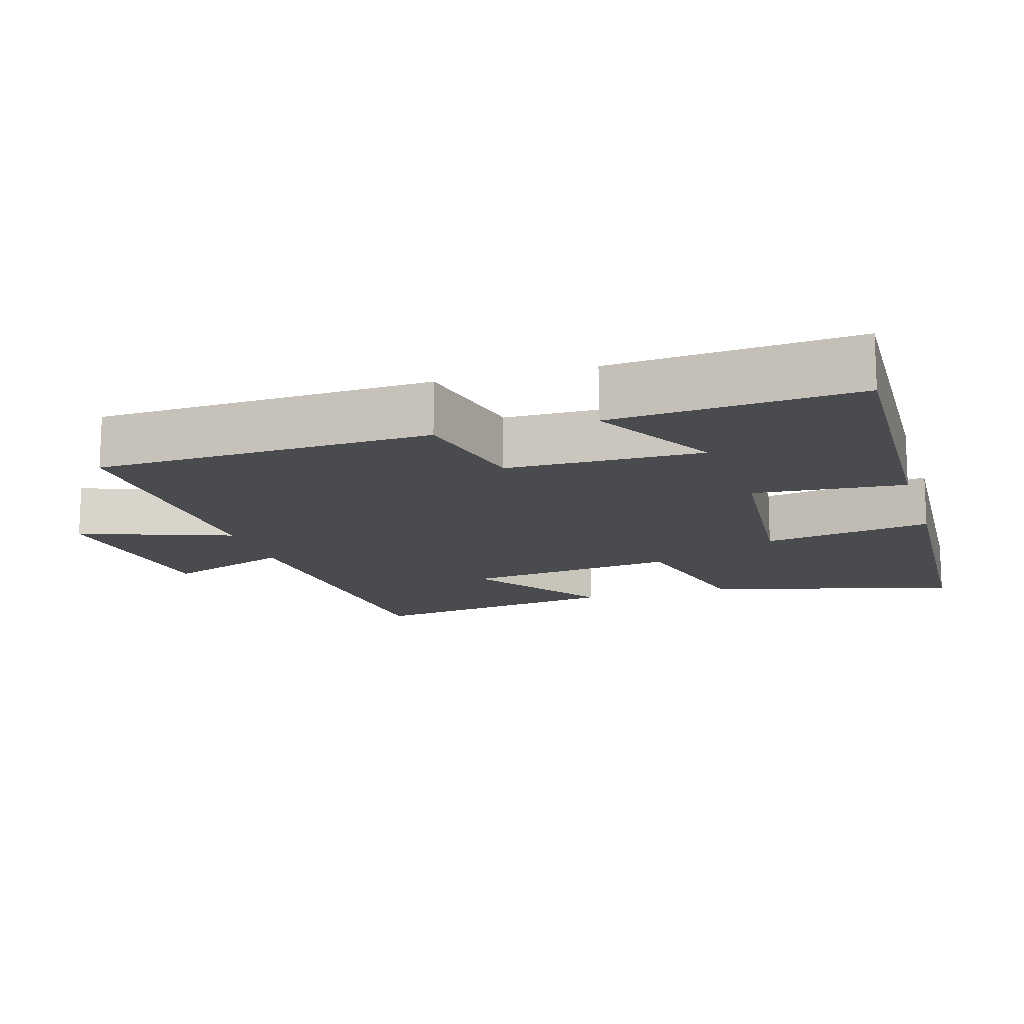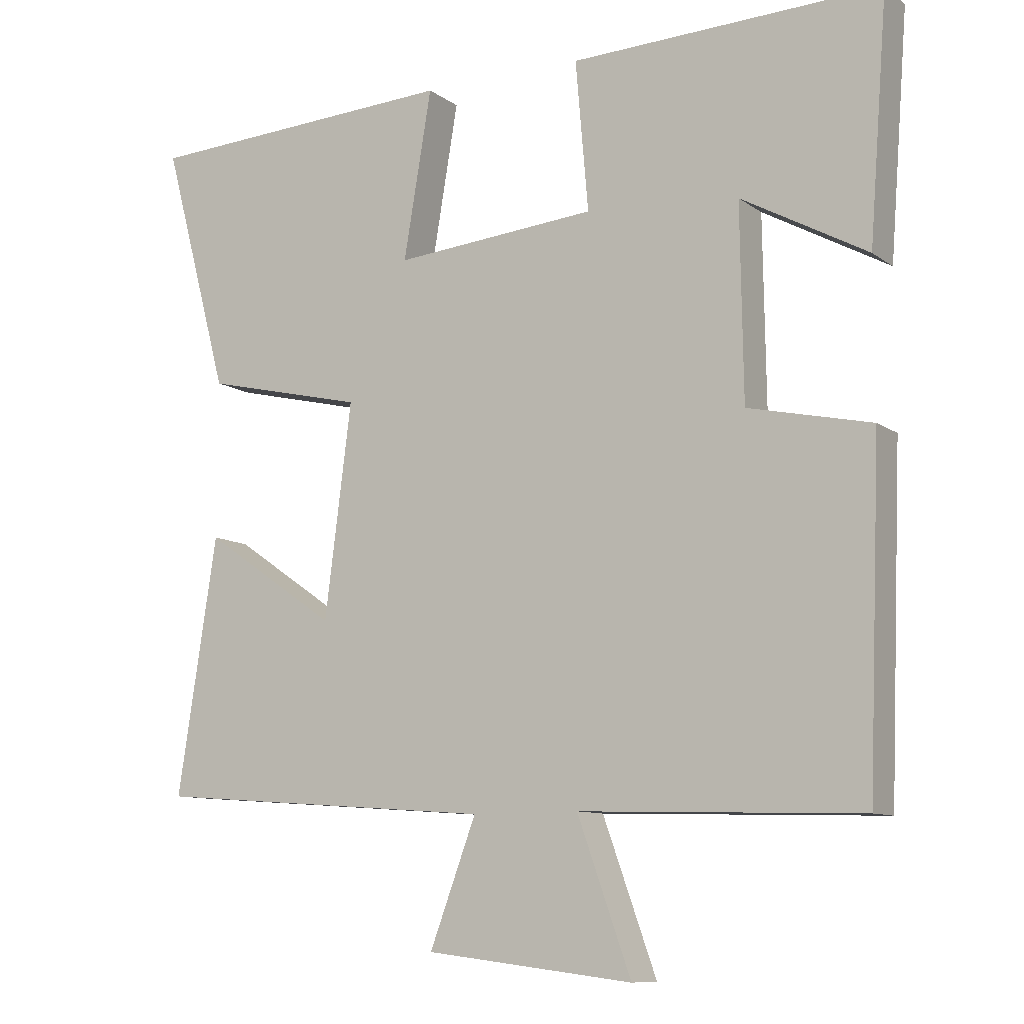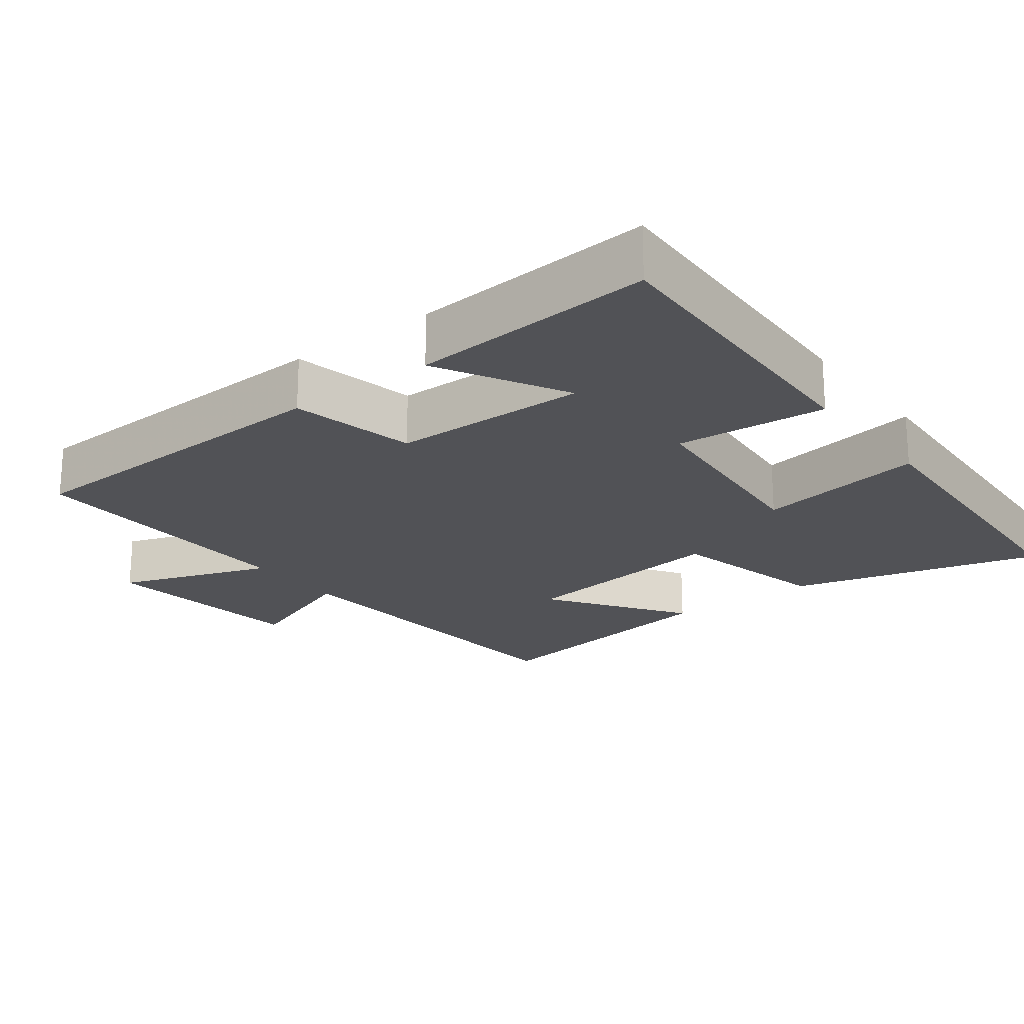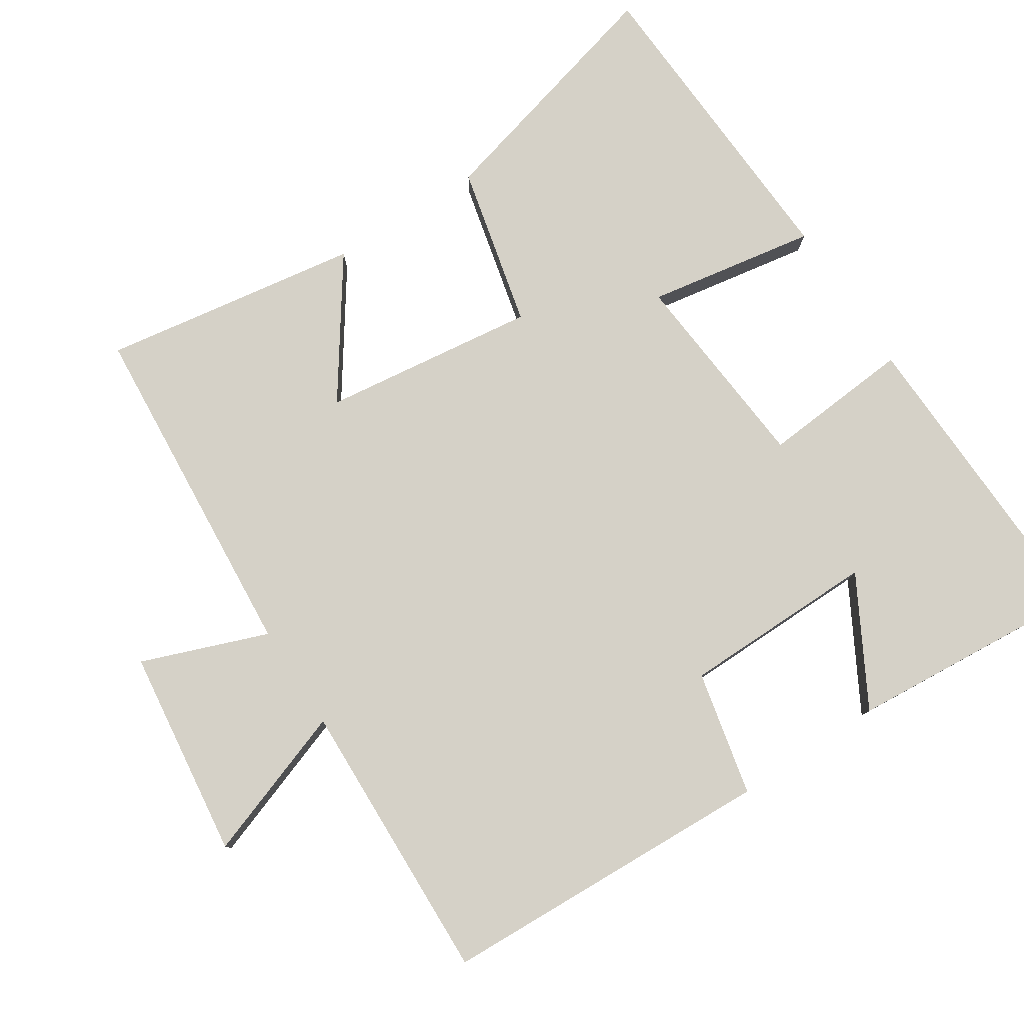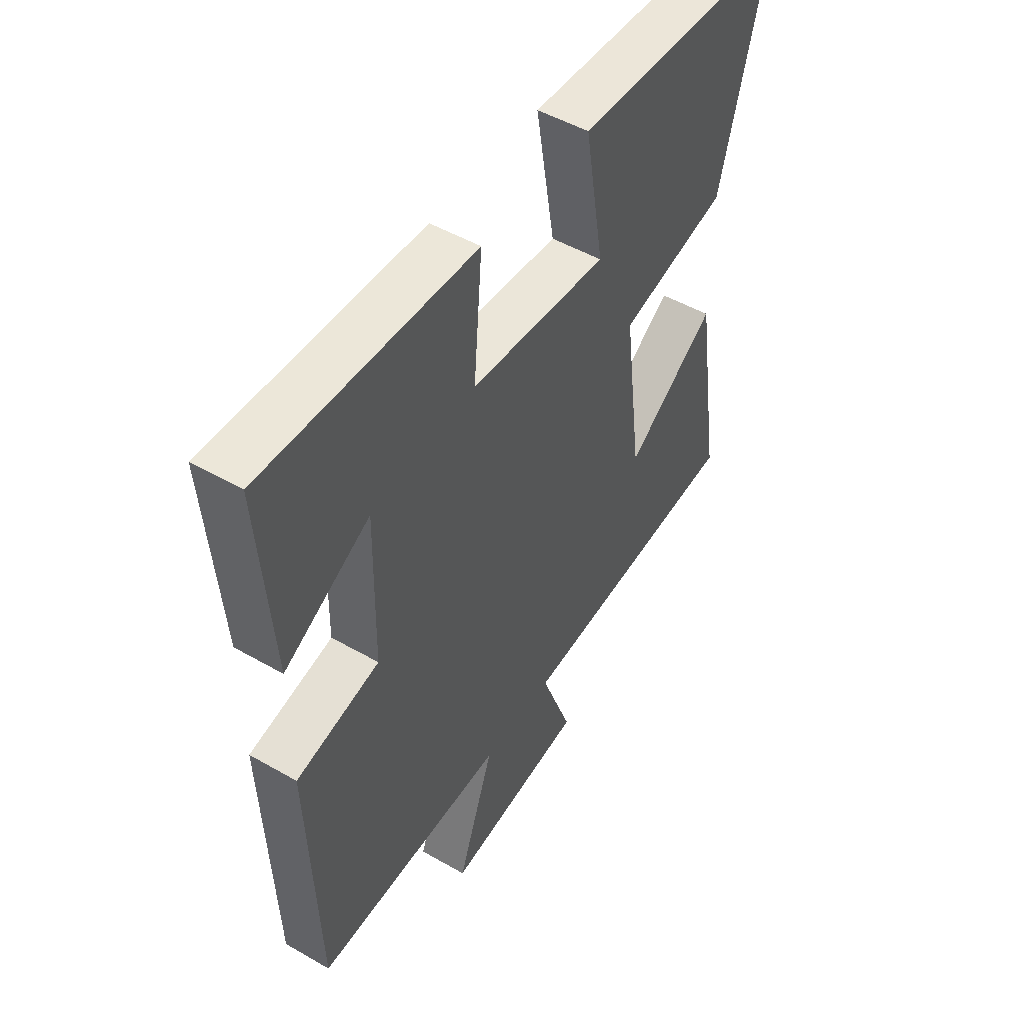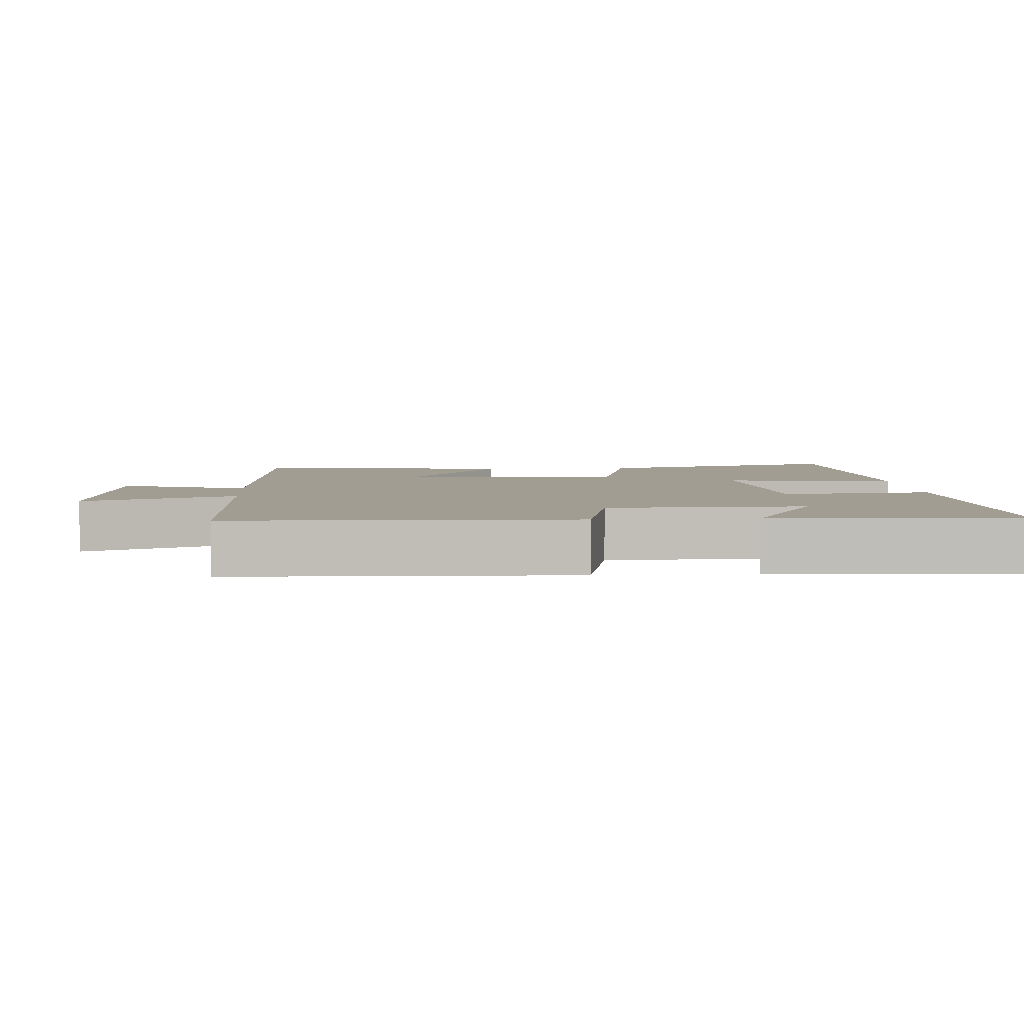
<metadata>
{"format":"obj","ext":"obj","renderer":"f3d","projection":"perspective","resolution":1024,"background":"white","views":[{"elev":-14.3,"azim":-73.2,"up":"+Y"},{"elev":-9.8,"azim":-149.8,"up":"+Z"},{"elev":-21.2,"azim":-52.7,"up":"+Y"},{"elev":79.3,"azim":-122.9,"up":"+Y"},{"elev":49.7,"azim":-57.6,"up":"+Z"},{"elev":4.8,"azim":-94.3,"up":"+Y"}]}
</metadata>
<code>
v 0.594 0.07 0.476
v 0.5 0.07 0.124
v 0.272 0.07 0.071
v 0.31 0.07 -0.231
v 0.5 0.07 -0.1
v 0.556 0.07 -0.464
v 0.07 0.07 -0.5
v 0.136 0.07 -0.677
v -0.158 0.07 -0.713
v -0.082 0.07 -0.5
v -0.482 0.07 -0.512
v -0.5 0.07 -0.04
v -0.325 0.07 -0.002
v -0.321 0.07 0.272
v -0.5 0.07 0.174
v -0.526 0.07 0.516
v -0.085 0.07 0.5
v -0.103 0.07 0.288
v 0.185 0.07 0.262
v 0.145 0.07 0.5
v 0.594 0 0.476
v 0.5 0 0.124
v 0.272 0 0.071
v 0.31 0 -0.231
v 0.5 0 -0.1
v 0.556 0 -0.464
v 0.07 0 -0.5
v 0.136 0 -0.677
v -0.158 0 -0.713
v -0.082 0 -0.5
v -0.482 0 -0.512
v -0.5 0 -0.04
v -0.325 0 -0.002
v -0.321 0 0.272
v -0.5 0 0.174
v -0.526 0 0.516
v -0.085 0 0.5
v -0.103 0 0.288
v 0.185 0 0.262
v 0.145 0 0.5
f 1 2 3
f 20 1 3
f 19 20 3
f 18 19 3 4
f 16 17 18
f 16 18 4
f 14 15 16
f 14 16 4
f 13 14 4
f 12 13 4
f 11 12 4
f 10 11 4
f 7 8 9 10
f 7 10 4
f 4 5 6 7
f 23 22 21
f 23 21 40
f 23 40 39
f 24 23 39 38
f 38 37 36
f 24 38 36
f 36 35 34
f 24 36 34
f 24 34 33
f 24 33 32
f 24 32 31
f 24 31 30
f 30 29 28 27
f 24 30 27
f 27 26 25 24
f 1 21 22 2
f 2 22 23 3
f 3 23 24 4
f 4 24 25 5
f 5 25 26 6
f 6 26 27 7
f 7 27 28 8
f 8 28 29 9
f 9 29 30 10
f 10 30 31 11
f 11 31 32 12
f 12 32 33 13
f 13 33 34 14
f 14 34 35 15
f 15 35 36 16
f 16 36 37 17
f 17 37 38 18
f 18 38 39 19
f 19 39 40 20
f 20 40 21 1

</code>
